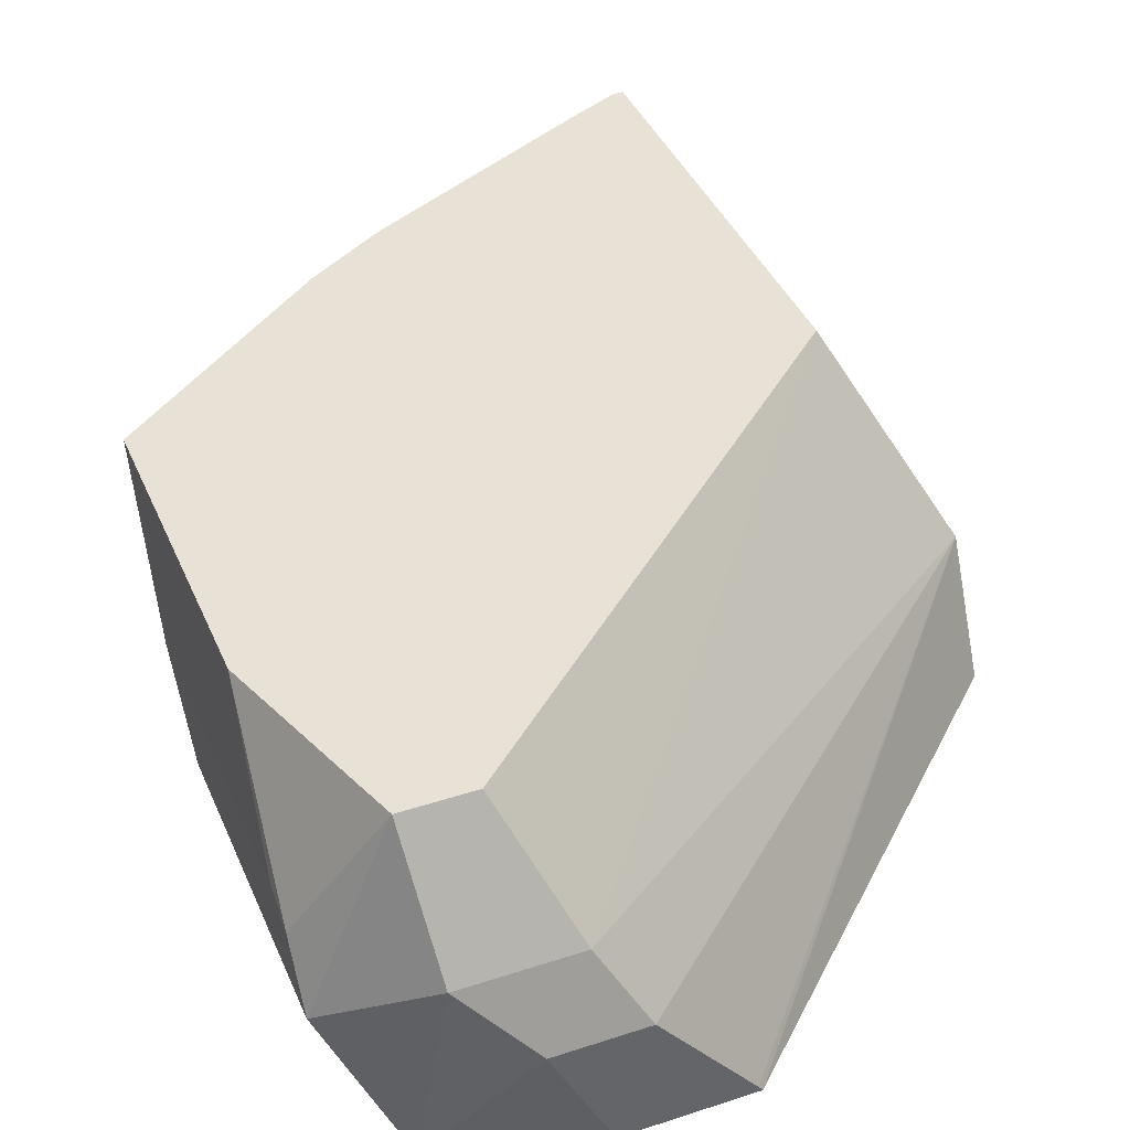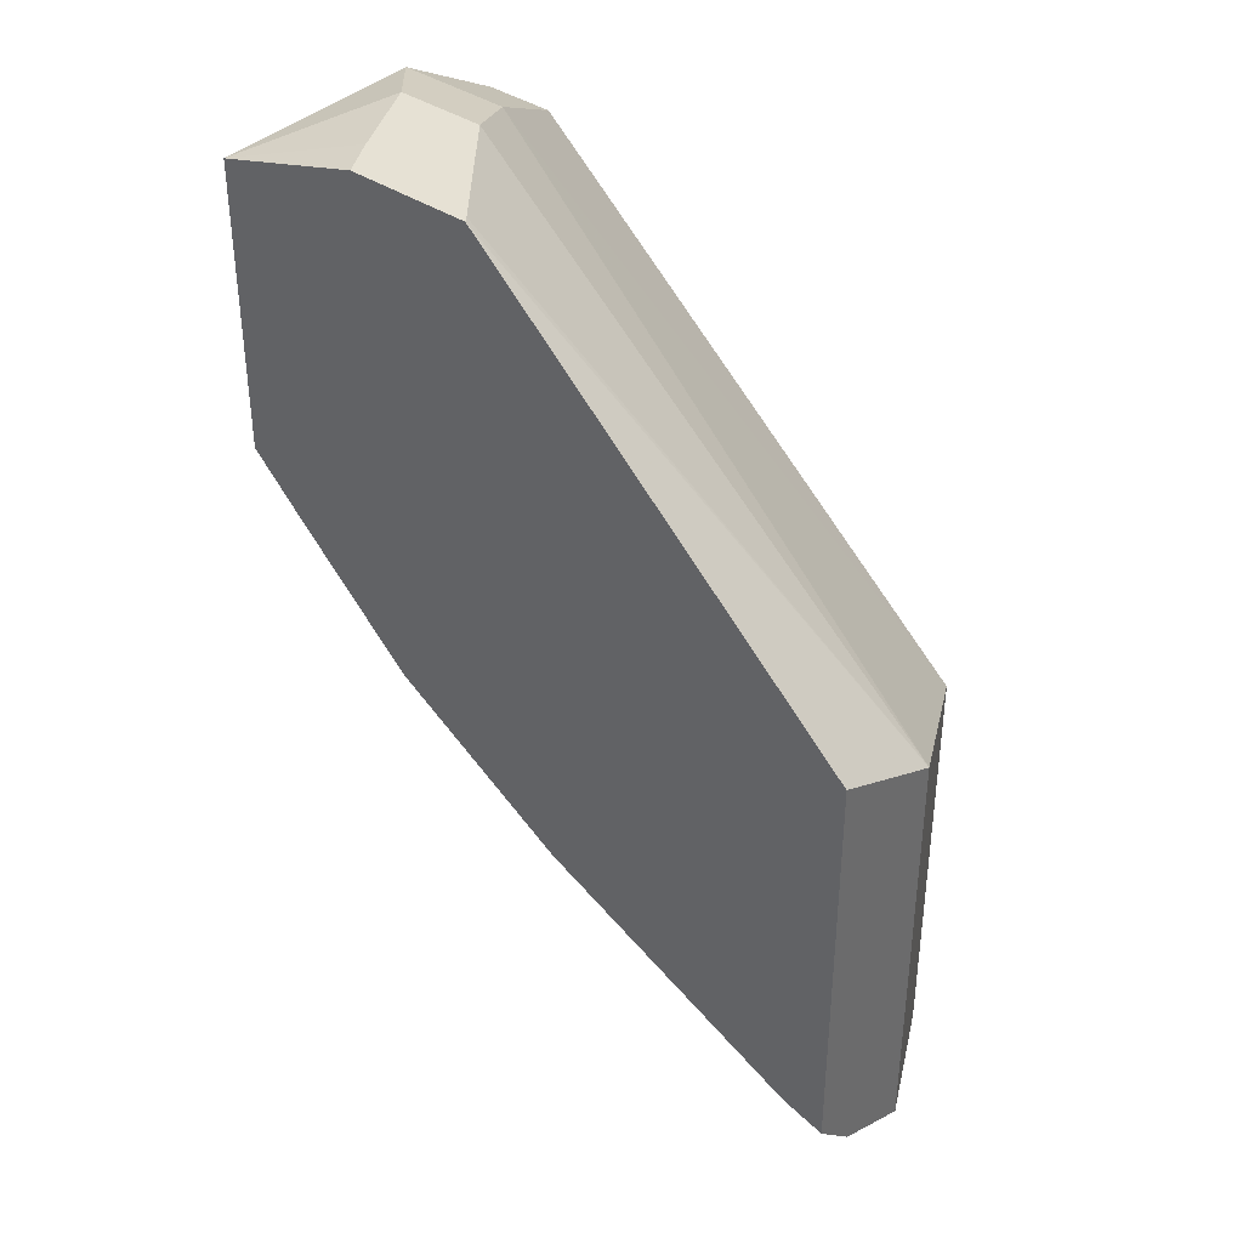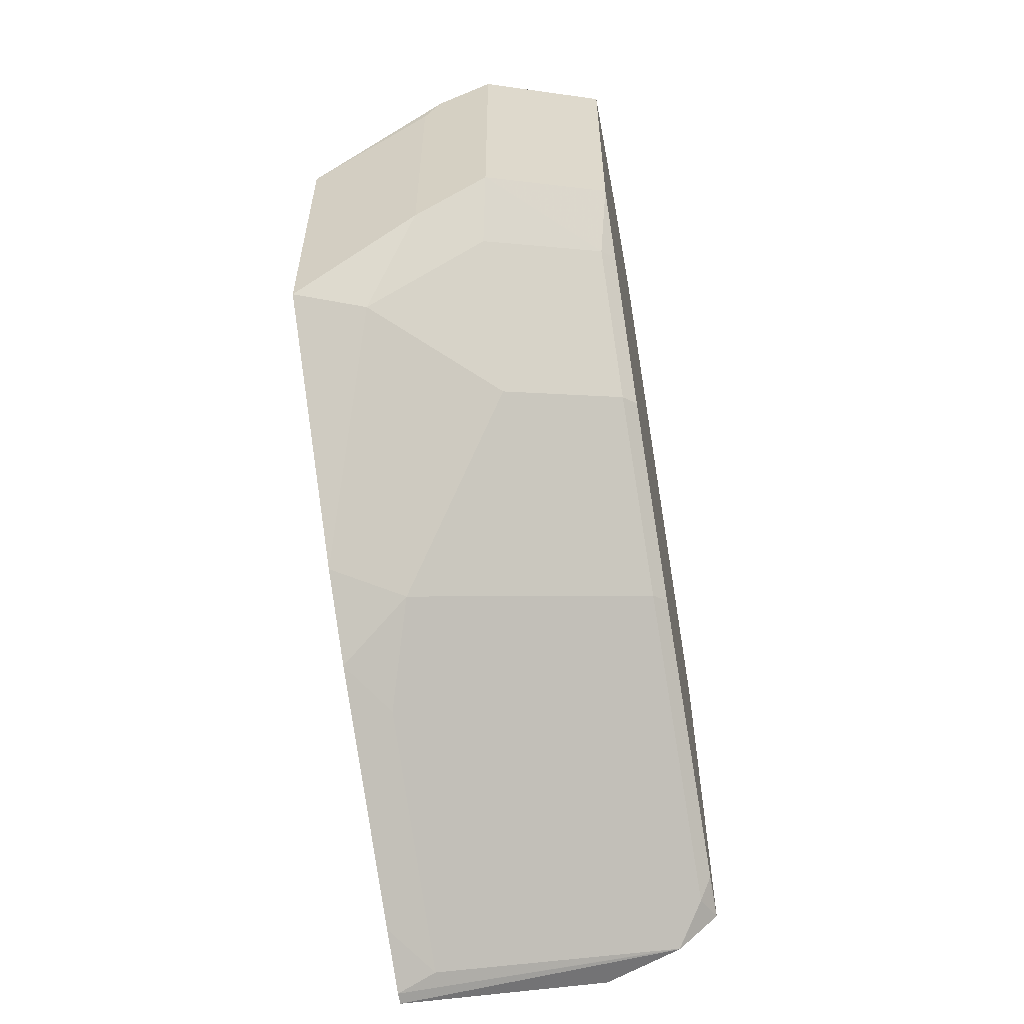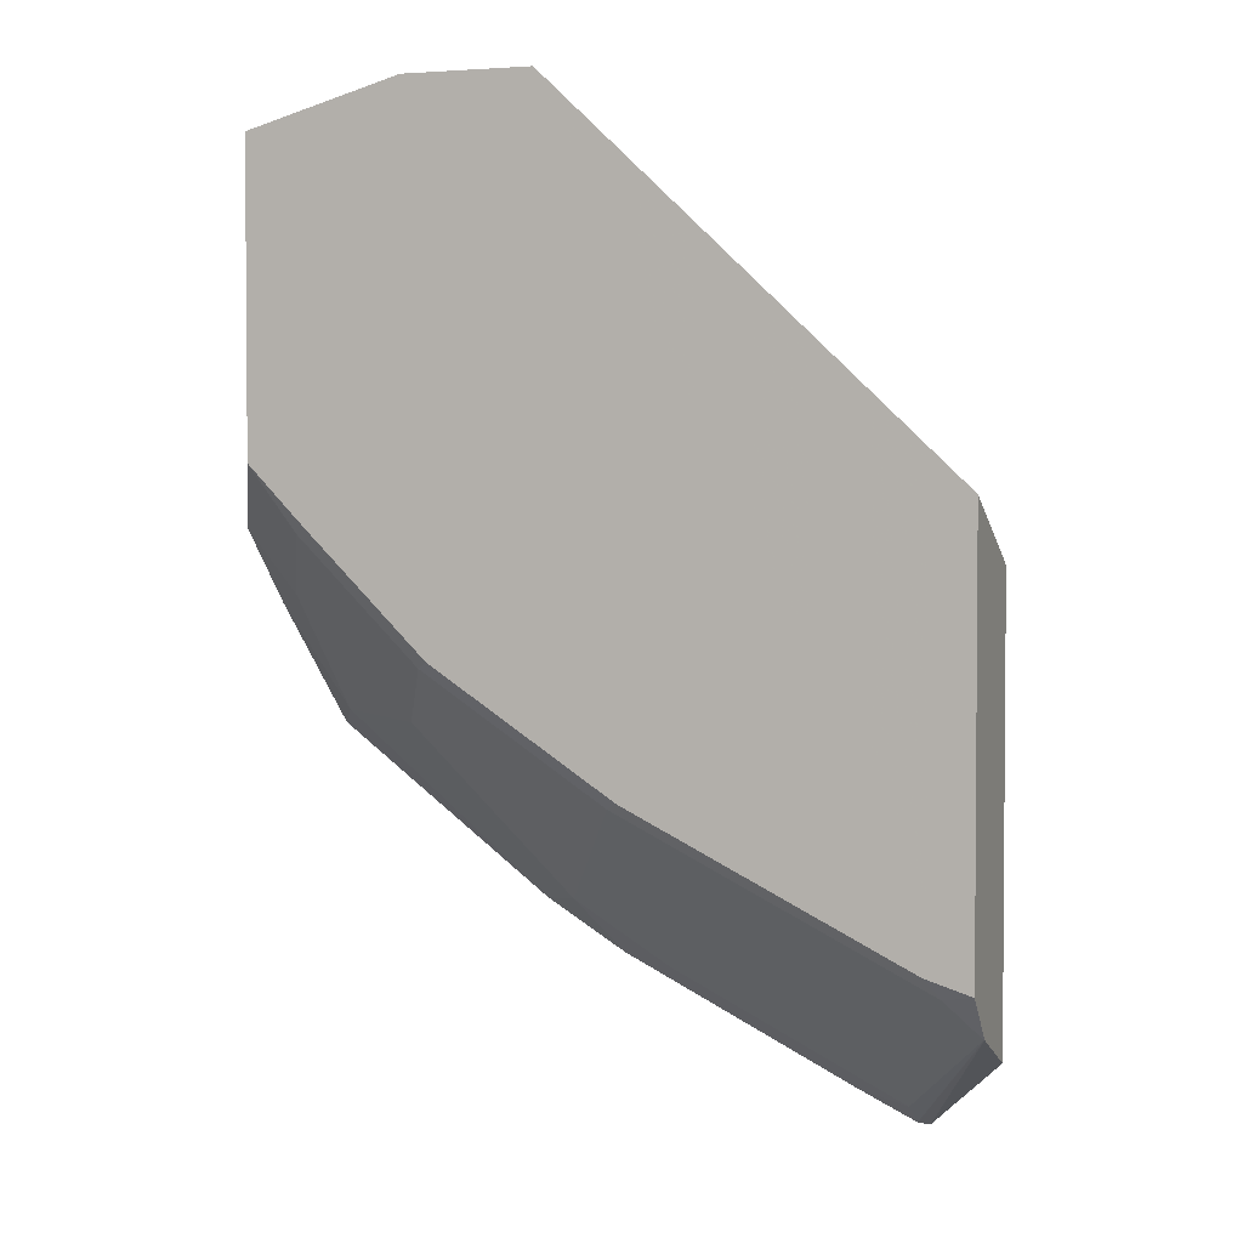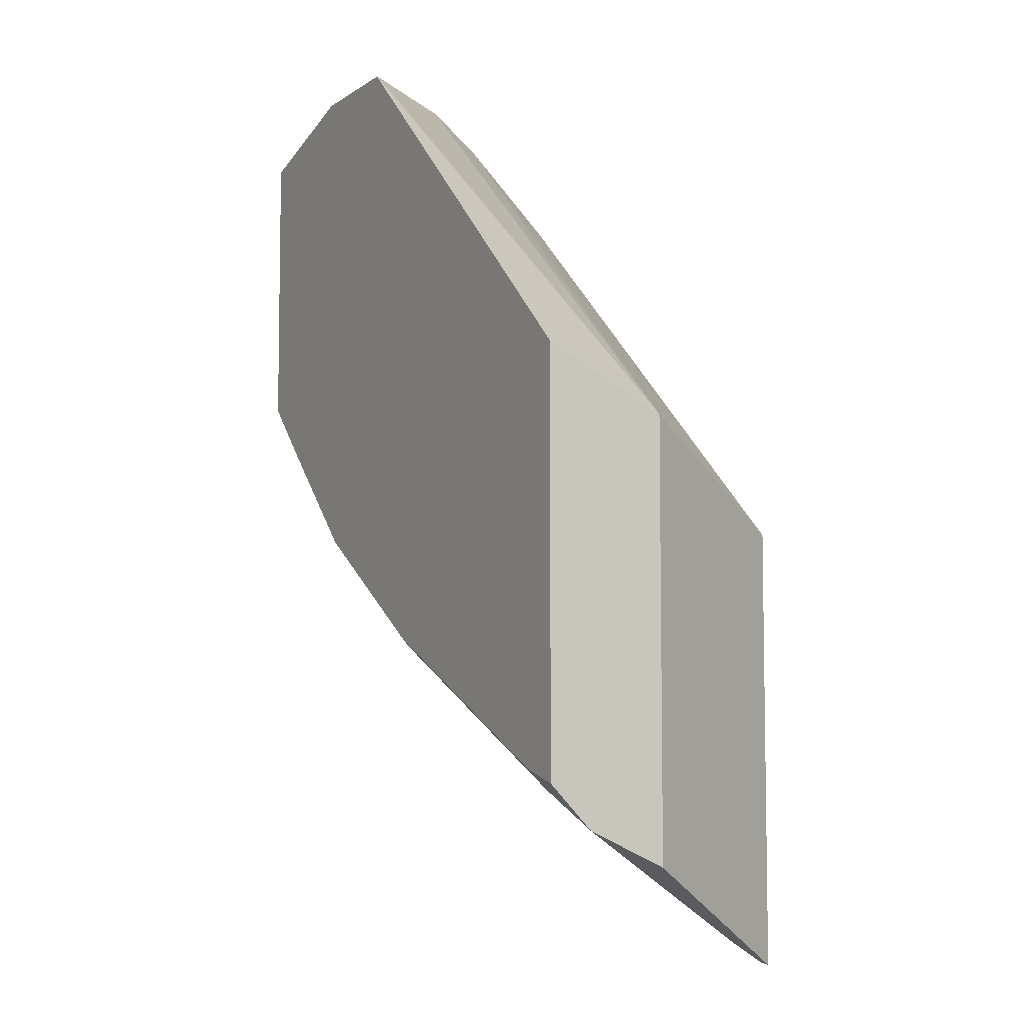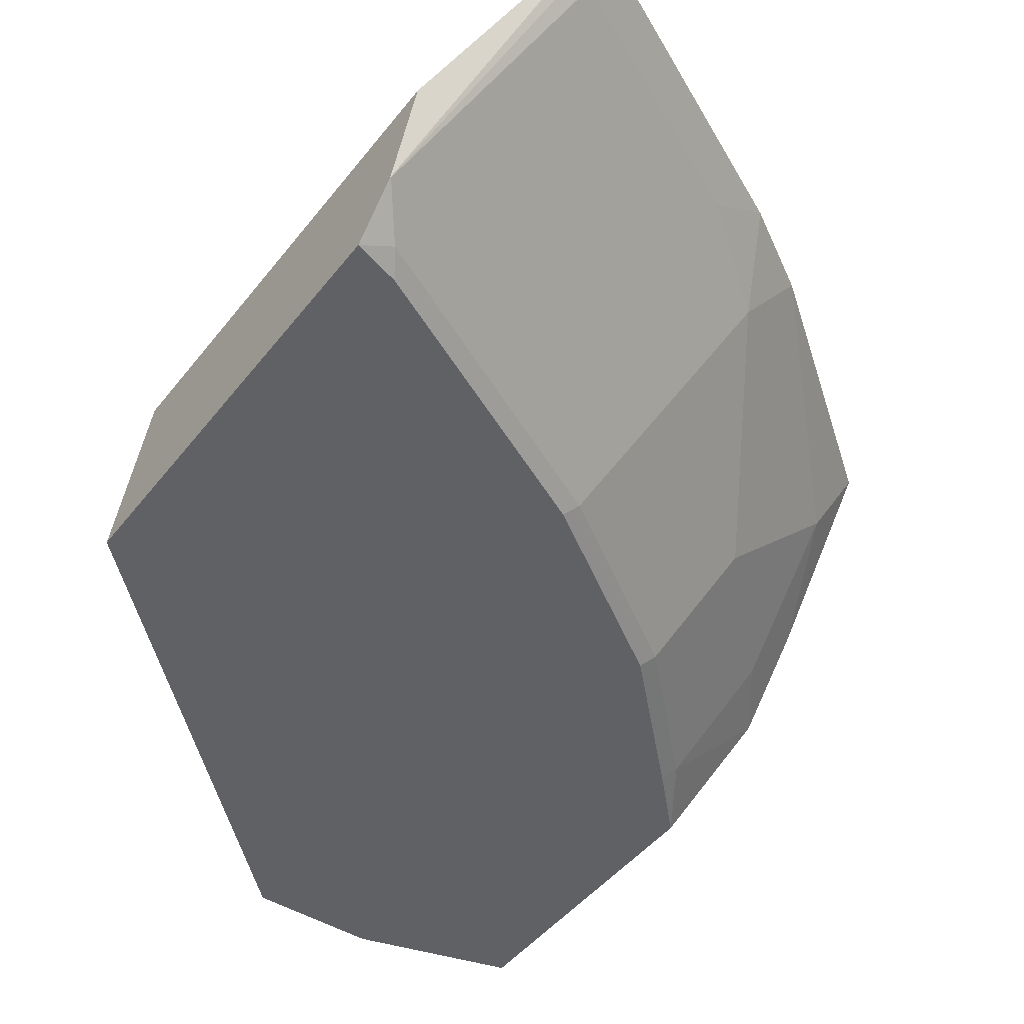
<metadata>
{"format":"obj","ext":"obj","renderer":"f3d","projection":"perspective","resolution":1024,"background":"white","views":[{"elev":40.3,"azim":-21.9,"up":"+Y"},{"elev":39.1,"azim":39.9,"up":"+Z"},{"elev":-59.6,"azim":-79.8,"up":"+Z"},{"elev":2.8,"azim":19.3,"up":"+Z"},{"elev":-6.6,"azim":61.3,"up":"+Z"},{"elev":-45.8,"azim":144.5,"up":"+Y"}]}
</metadata>
<code>
v -0.3321 -0.1651 -0.2543
v -0.3334 -0.1632 -0.2543
v -0.3626 -0.1262 -0.2543
v -0.2079 -0.1262 -0.391
v -0.2079 -0.1651 -0.3715
v -0.2079 -0.1262 -0.5293
v -0.2421 -0.06385 -0.4223
v -0.376 -0.1028 -0.2631
v -0.391 -0.1262 -0.2543
v -0.4122 -0.1028 -0.2631
v -0.4203 -0.1651 -0.2681
v -0.4403 -0.1262 -0.2875
v -0.4162 -0.06385 -0.2863
v -0.4403 -0.1084 -0.3002
v -0.437 -0.06385 -0.348
v -0.394 -0.06385 -0.2863
v -0.2421 -0.06385 -0.5636
v -0.2079 -0.1514 -0.5179
v -0.246 -0.06385 -0.5632
v -0.2649 -0.06385 -0.5542
v -0.246 -0.07568 -0.5558
v -0.2081 -0.1514 -0.5179
v -0.2176 -0.1608 -0.5061
v -0.2079 -0.1651 -0.504
v -0.2219 -0.1651 -0.4997
v -0.3122 -0.1608 -0.4588
v -0.3217 -0.07568 -0.5179
v -0.3405 -0.06385 -0.5163
v -0.35 -0.08514 -0.4966
v -0.3879 -0.123 -0.4399
v -0.3689 -0.1608 -0.421
v -0.3646 -0.1651 -0.4188
v -0.3079 -0.1651 -0.4566
v -0.4203 -0.1651 -0.3627
v -0.4025 -0.1651 -0.381
v -0.4068 -0.1608 -0.3831
v -0.4403 -0.1262 -0.3821
v -0.4257 -0.123 -0.402
v -0.4257 -0.08514 -0.4399
v -0.4403 -0.1028 -0.4055
v -0.3719 -0.1651 -0.2543
v -0.3784 -0.1527 -0.2543
v -0.4403 -0.1028 -0.3114
v -0.437 -0.06385 -0.446
v -0.3666 -0.06385 -0.5002
f 37 40 39
f 37 12 40
f 1 11 25
f 12 34 11
f 34 25 11
f 41 11 1
f 37 34 12
f 38 37 39
f 35 34 36
f 38 36 37
f 37 36 34
f 35 36 31
f 35 31 32
f 35 32 34
f 32 25 34
f 33 26 25
f 42 11 41
f 33 25 32
f 38 39 36
f 42 9 11
f 30 39 45
f 41 1 9
f 33 32 26
f 21 22 23
f 15 16 44
f 44 16 17
f 20 28 17
f 28 44 17
f 45 44 28
f 45 28 29
f 30 45 29
f 30 31 36
f 30 36 39
f 45 39 44
f 40 44 39
f 40 15 44
f 43 14 15
f 43 15 40
f 43 40 14
f 40 12 14
f 3 9 1
f 42 41 9
f 26 32 31
f 10 12 11
f 26 30 29
f 8 7 16
f 10 8 16
f 13 10 16
f 13 16 15
f 13 15 14
f 13 14 12
f 13 12 10
f 10 11 9
f 7 17 16
f 10 9 8
f 8 3 4
f 8 4 7
f 4 6 7
f 4 5 6
f 4 1 5
f 2 1 4
f 26 31 30
f 2 3 1
f 8 9 3
f 6 17 7
f 2 4 3
f 19 17 18
f 18 17 6
f 27 29 28
f 27 28 20
f 27 20 21
f 27 21 23
f 27 23 26
f 26 23 25
f 23 24 25
f 24 1 25
f 27 26 29
f 24 6 5
f 18 6 24
f 18 24 23
f 18 23 22
f 19 18 22
f 19 22 21
f 19 21 20
f 19 20 17
f 24 5 1

</code>
